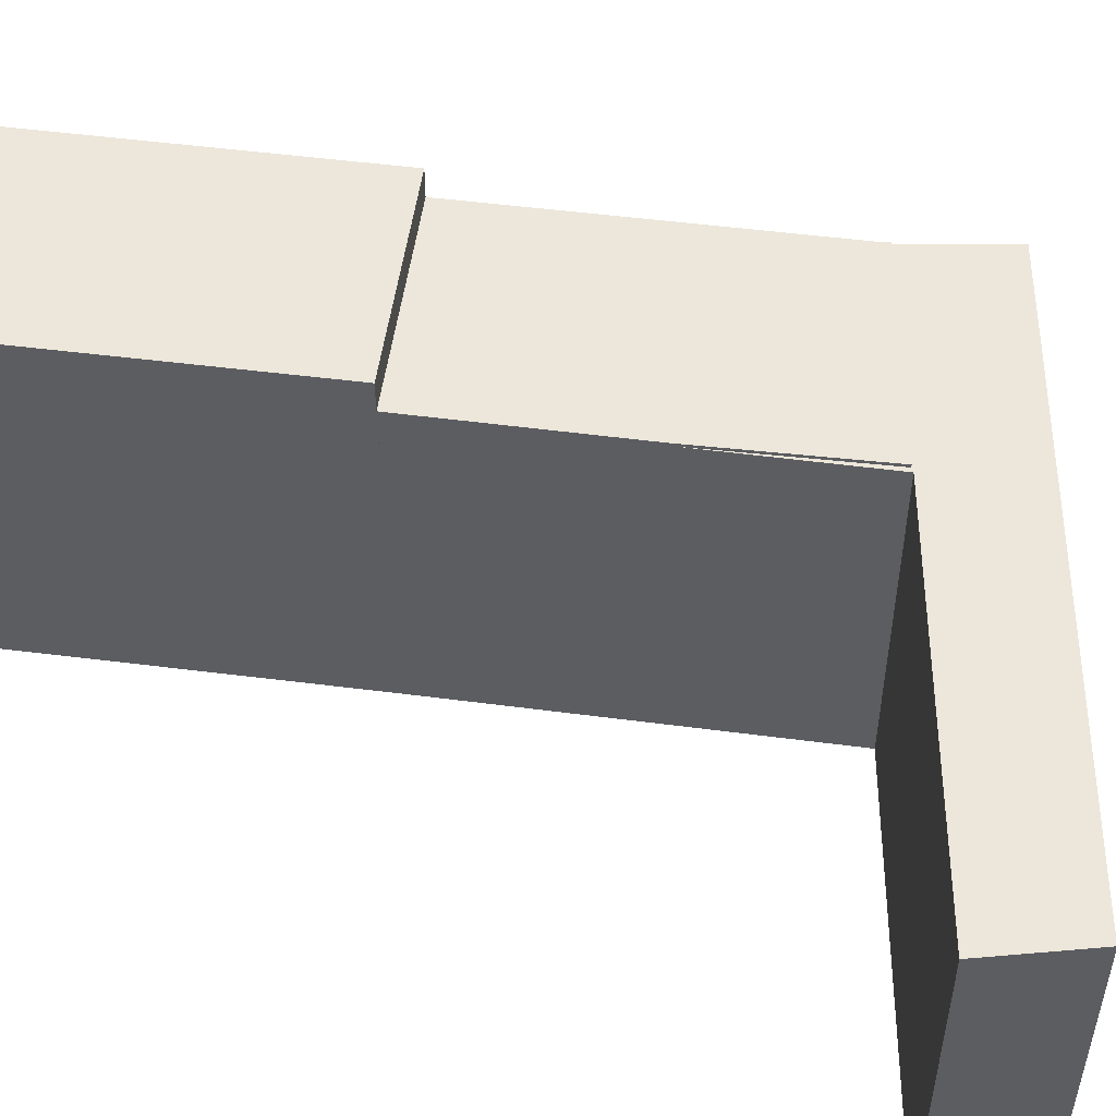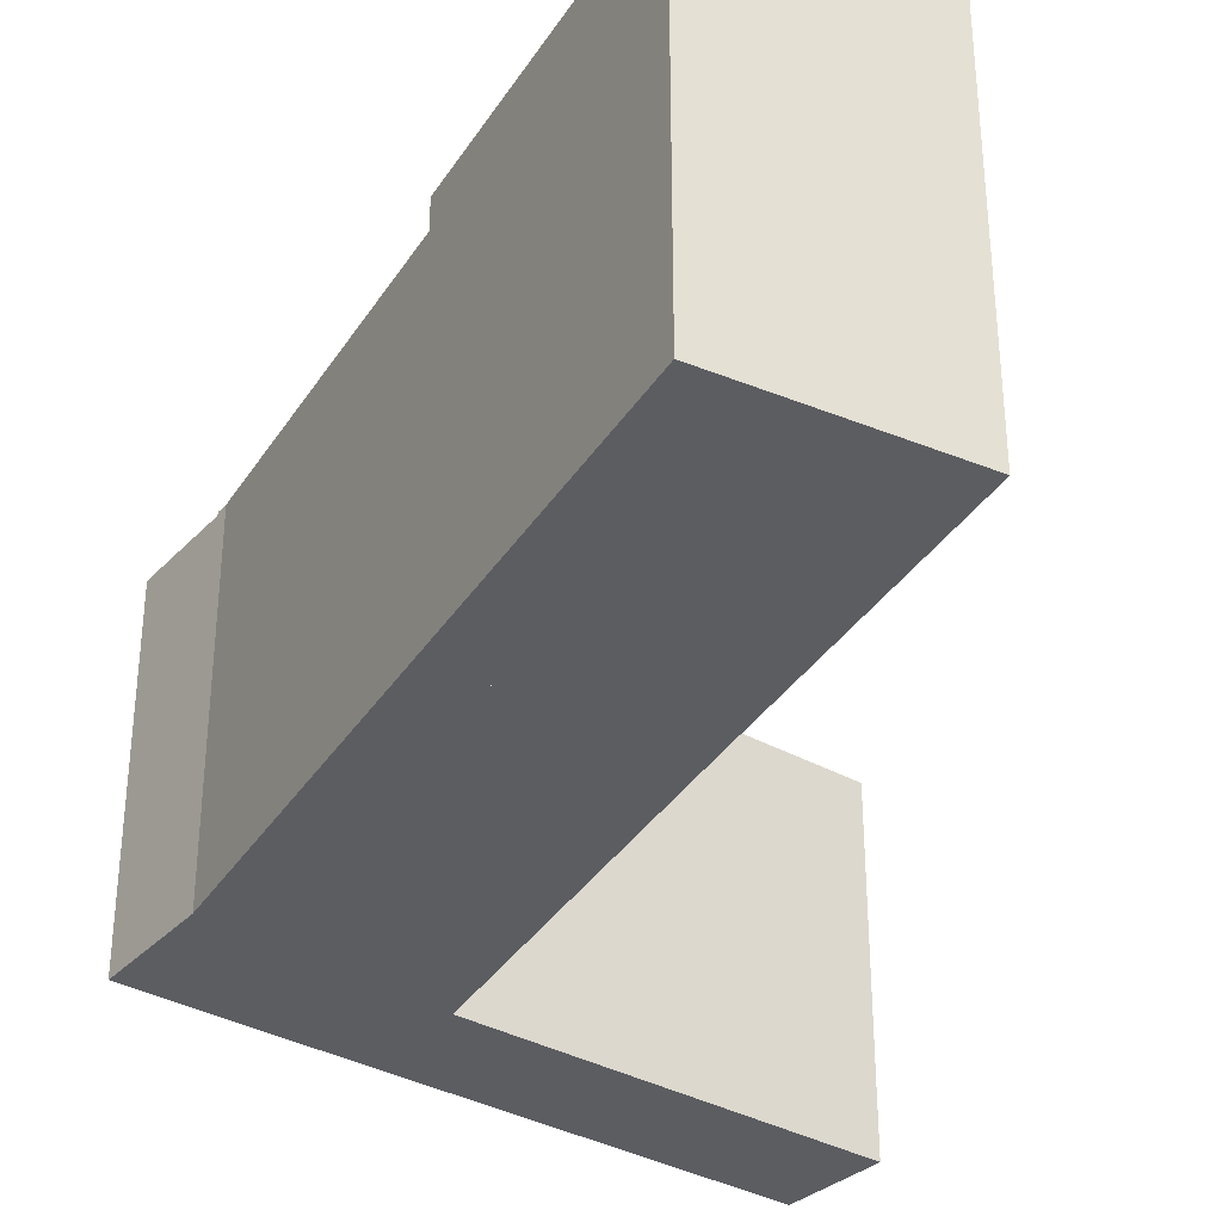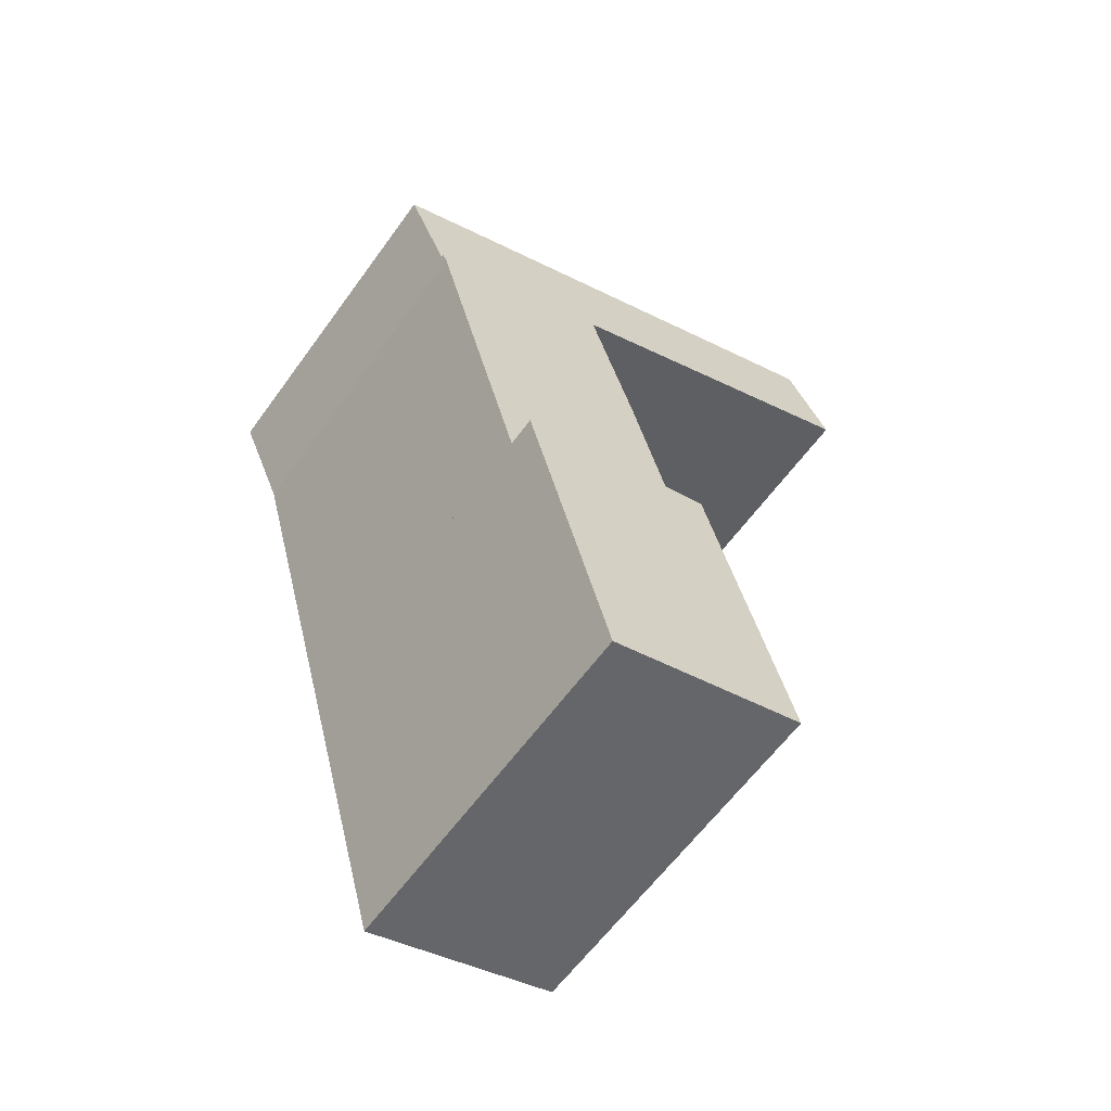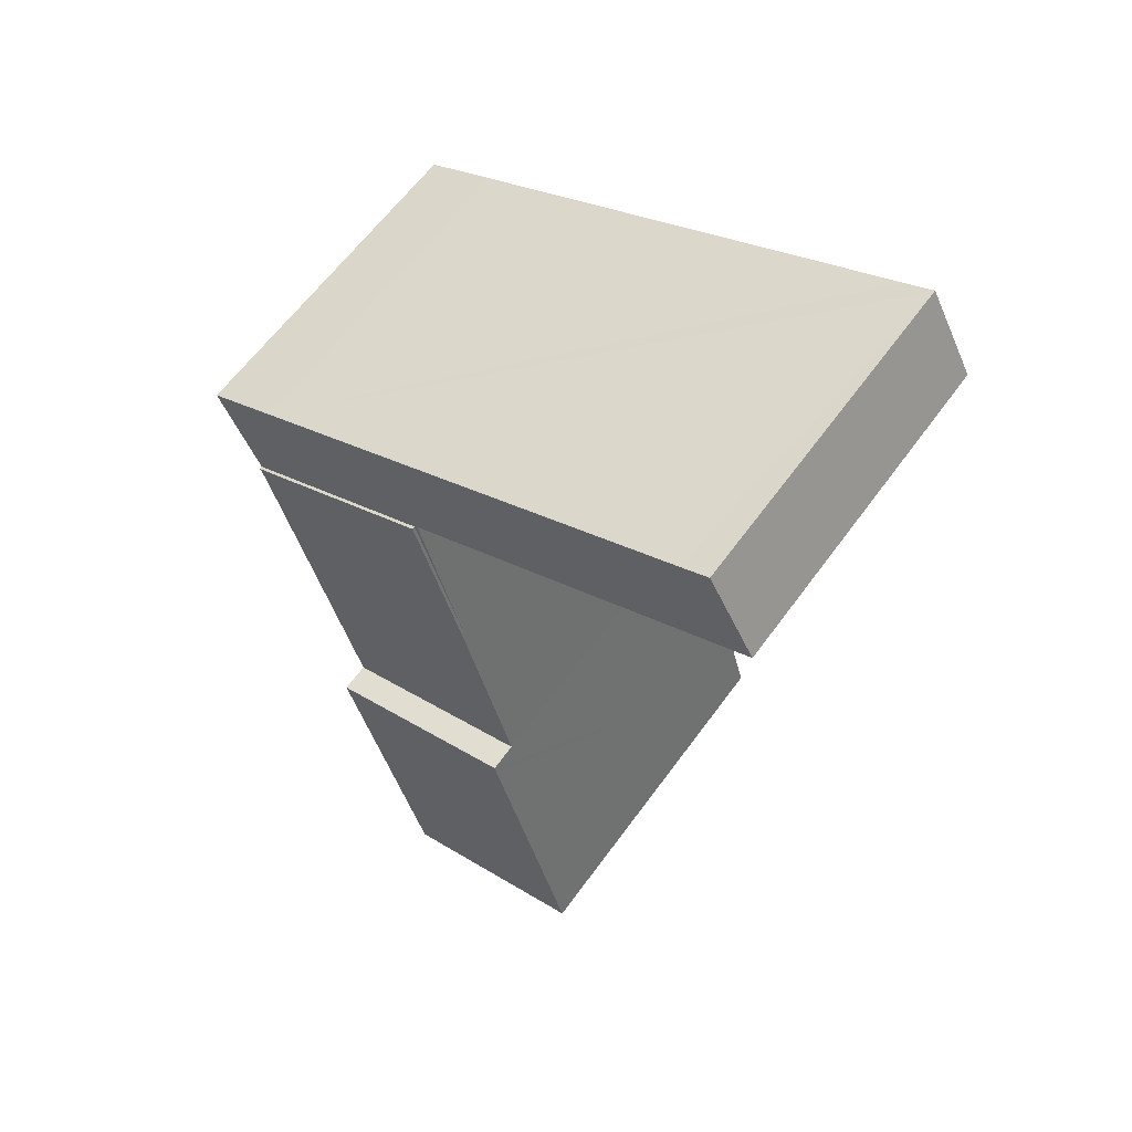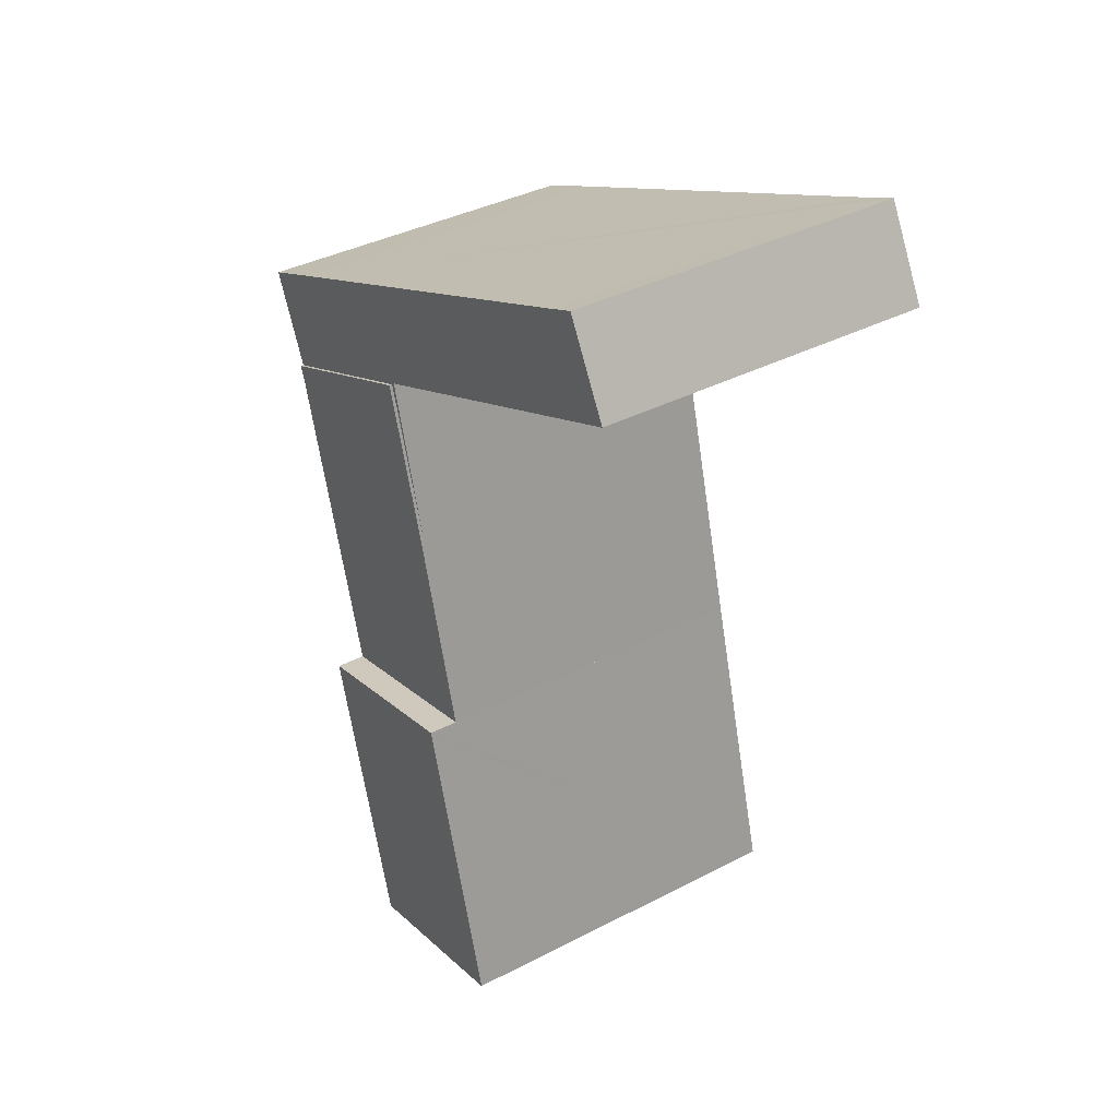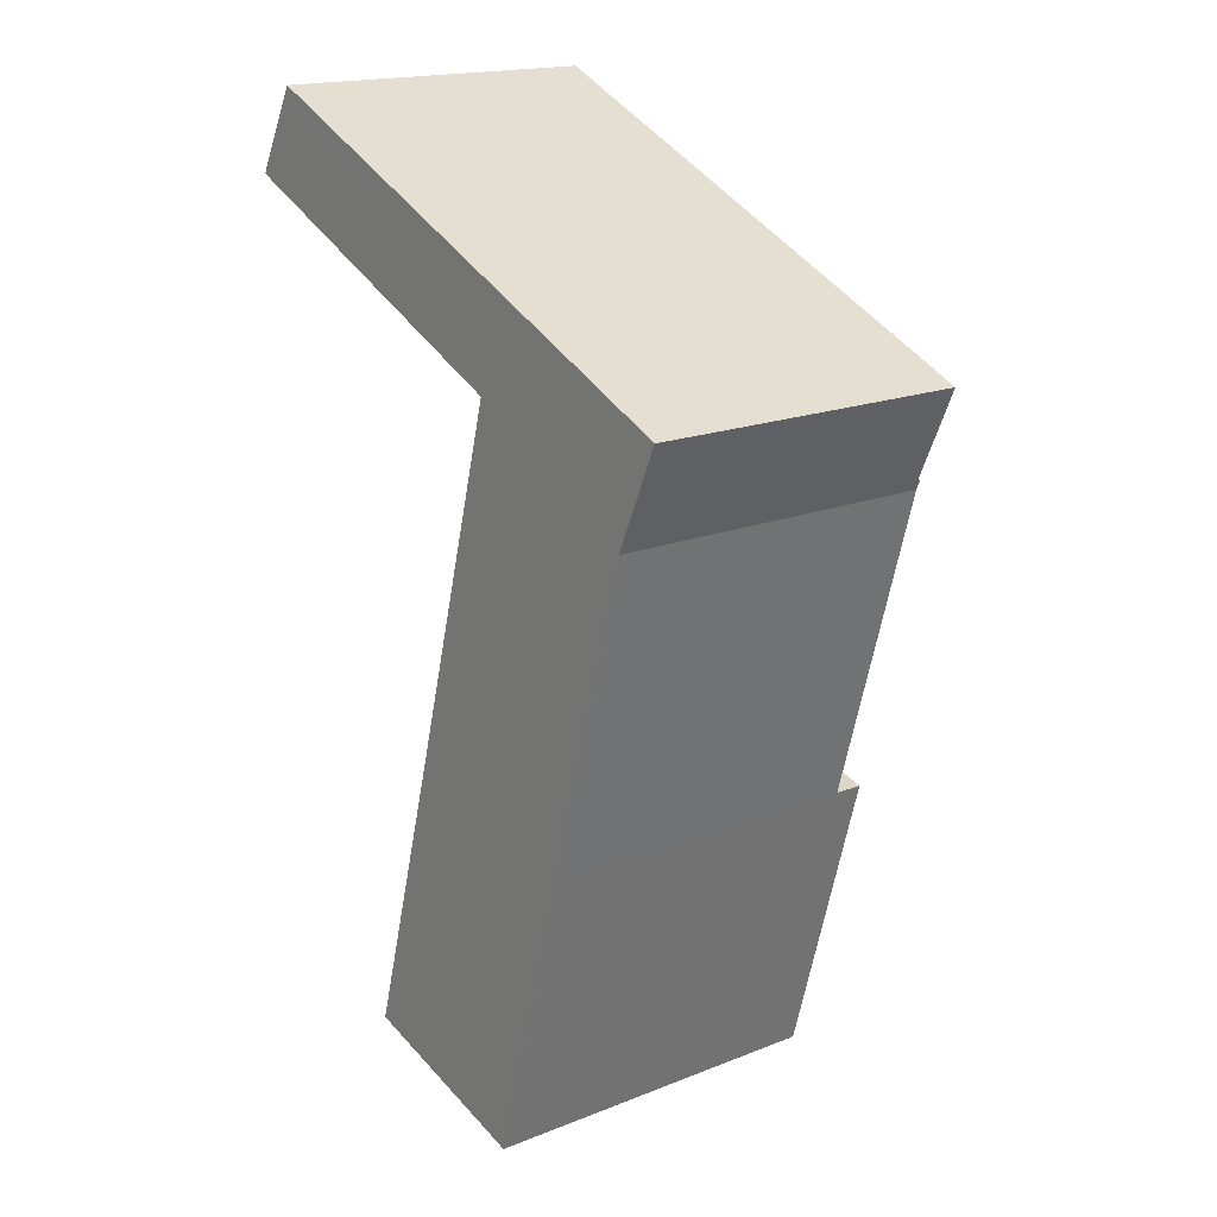
<metadata>
{"format":"obj","ext":"obj","renderer":"f3d","projection":"perspective","resolution":1024,"background":"white","views":[{"elev":52.1,"azim":-66.5,"up":"+Y"},{"elev":-35.4,"azim":167.3,"up":"+Y"},{"elev":-60.5,"azim":144.4,"up":"+Z"},{"elev":61.9,"azim":-144.1,"up":"+Z"},{"elev":38.3,"azim":-123.2,"up":"+Z"},{"elev":17.6,"azim":52.1,"up":"+Z"}]}
</metadata>
<code>
v  30.74 24.9 -39
v  17.15 24.9 -34.9
v  30.82 24.9 -38.71
v  17.04 24.9 -35.31
v  25.03 24.9 -59.41
v  11.33 24.9 -55.59
v  11.33 3.404e-15 -55.59
v  17.15 2.137e-15 -34.9
v  17.04 2.162e-15 -35.31
v  30.82 2.37e-15 -38.71
v  25.03 3.638e-15 -59.41
v  30.74 2.388e-15 -39
v  20.87 22.68 -21.42
v  23.89 22.68 -10.46
v  24.13 22.68 -10.66
v  23.86 22.68 -10.55
v  37.22 22.68 -16.35
v  35.36 22.68 -8.159
v  39.96 22.68 -10.18
v  5.144 22.68 4.954
v  4.647 22.68 -2.035
v  3.207 22.68 5.817
v  0 22.68 1.389e-15
v  37.22 1.001e-15 -16.35
v  24.13 6.529e-16 -10.66
v  23.89 6.406e-16 -10.46
v  4.647 1.246e-16 -2.035
v  0 0 0
v  20.87 1.312e-15 -21.42
v  23.86 6.459e-16 -10.55
v  3.207 -3.562e-16 5.817
v  5.144 -3.033e-16 4.954
v  35.36 4.996e-16 -8.159
v  39.96 6.232e-16 -10.18
v  36.91 22.89 -17.05
v  24.13 22.89 -10.66
v  37.22 22.89 -16.35
v  32.75 22.89 -31.86
v  32.3 22.89 -33.45
v  31.05 22.89 -37.91
v  30.82 22.89 -38.71
v  17.15 22.89 -34.9
v  20.87 22.89 -21.42
v  36.91 1.044e-15 -17.05
v  32.75 1.951e-15 -31.86
v  31.05 2.321e-15 -37.91
v  32.3 2.048e-15 -33.45
g defaultobject
f 1 2 3
f 2 1 4
f 4 1 5
f 4 5 6
f 7 4 6
f 4 7 2
f 2 7 8
f 8 7 9
f 8 3 2
f 3 8 10
f 10 1 3
f 1 10 5
f 5 10 11
f 11 10 12
f 11 6 5
f 6 11 7
f 9 10 8
f 10 9 7
f 10 7 12
f 12 7 11
f 13 14 15
f 14 13 16
f 17 18 19
f 18 17 15
f 18 15 14
f 18 14 20
f 20 14 21
f 20 21 22
f 22 21 23
f 24 15 17
f 15 24 25
f 26 21 14
f 21 26 23
f 23 26 27
f 23 27 28
f 25 13 15
f 13 25 29
f 29 16 13
f 16 29 14
f 14 29 26
f 26 29 30
f 28 22 23
f 22 28 31
f 31 20 22
f 20 31 18
f 18 31 32
f 18 32 33
f 18 33 19
f 19 33 34
f 34 17 19
f 17 34 24
f 29 25 30
f 27 31 28
f 31 27 32
f 32 27 33
f 33 27 26
f 33 26 30
f 33 30 25
f 33 25 24
f 33 24 34
f 35 36 37
f 36 35 38
f 36 38 39
f 36 39 40
f 36 40 41
f 36 41 42
f 36 42 43
f 8 43 42
f 43 8 29
f 29 36 43
f 36 29 25
f 25 37 36
f 37 25 24
f 24 35 37
f 35 24 44
f 44 38 35
f 38 44 39
f 39 44 40
f 40 44 41
f 41 44 10
f 10 44 45
f 10 45 46
f 46 45 47
f 10 42 41
f 42 10 8
f 29 24 25
f 24 29 8
f 24 8 44
f 44 8 45
f 45 8 47
f 47 8 10
f 47 10 46

</code>
